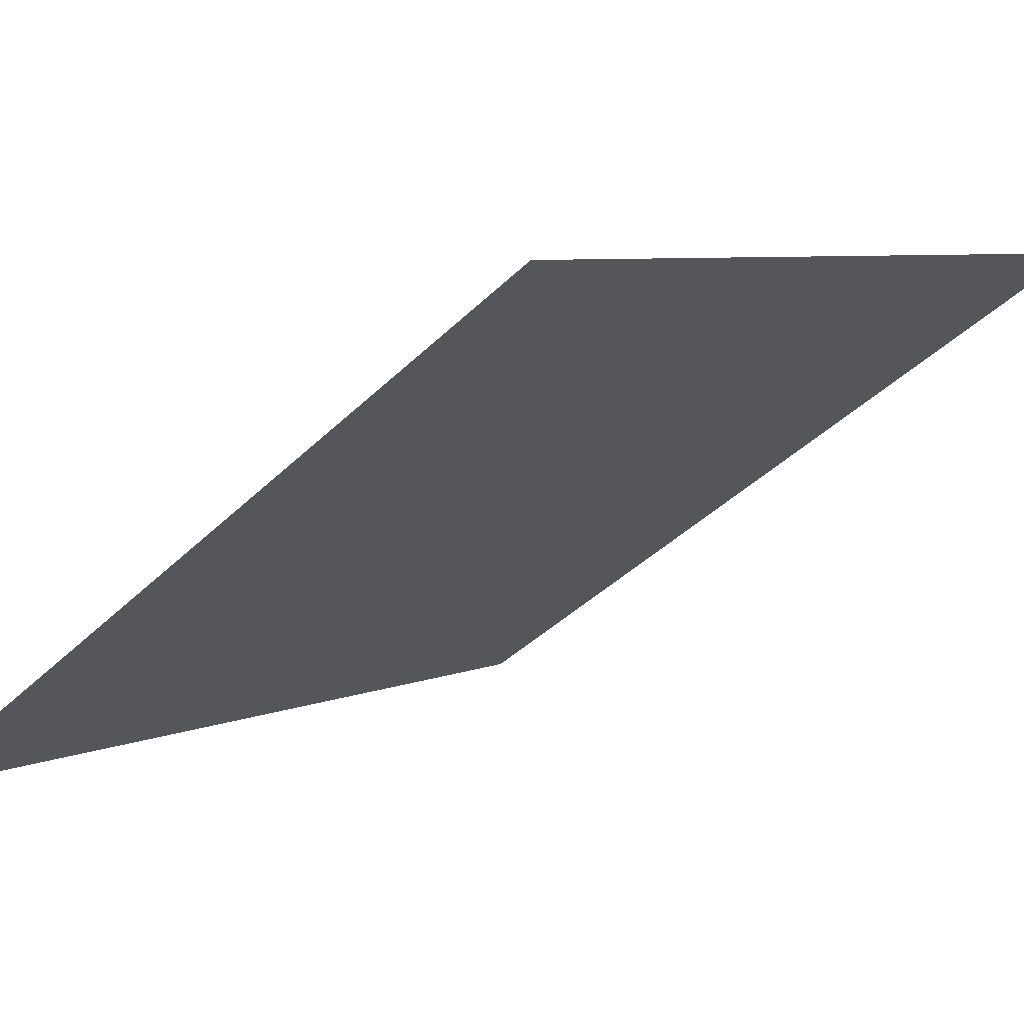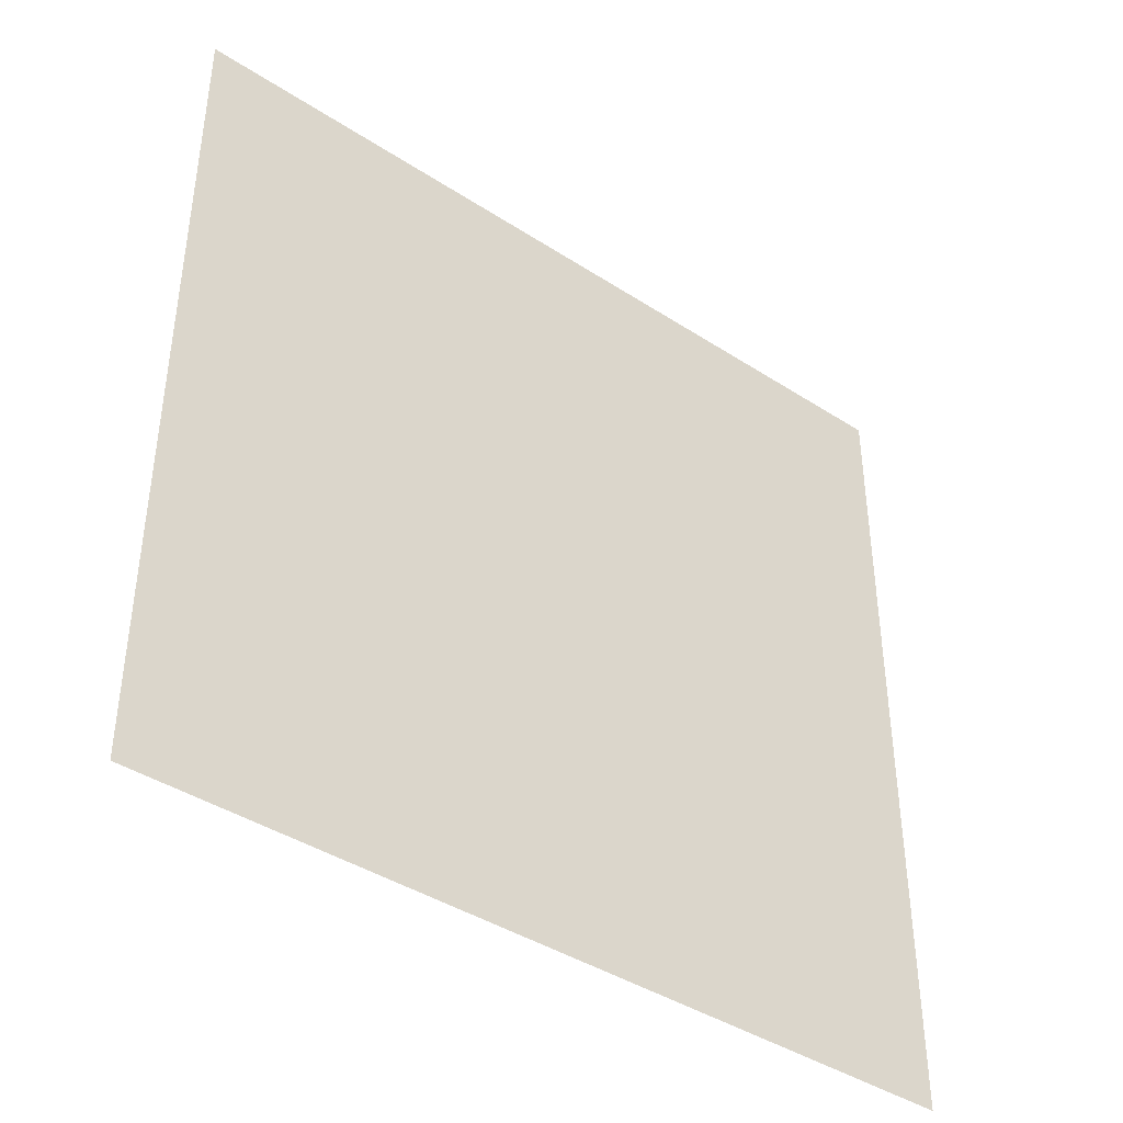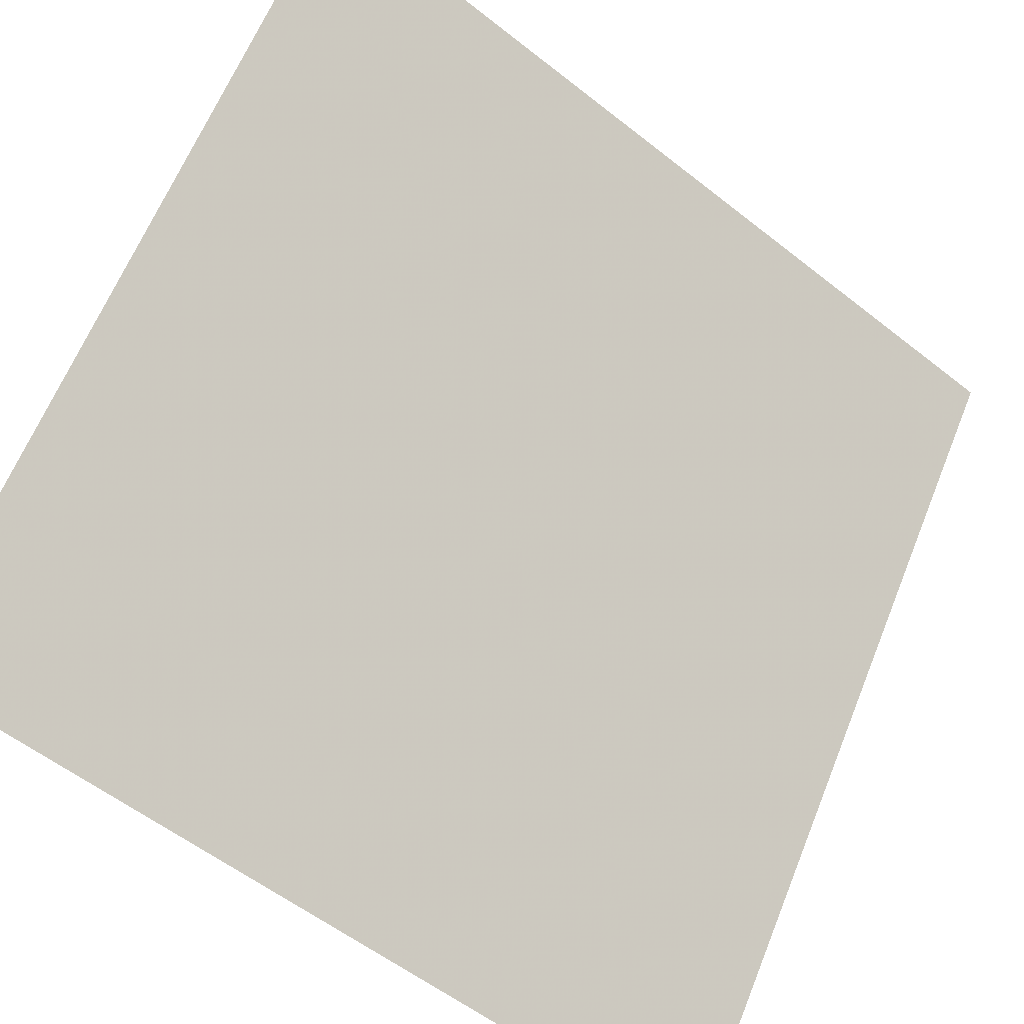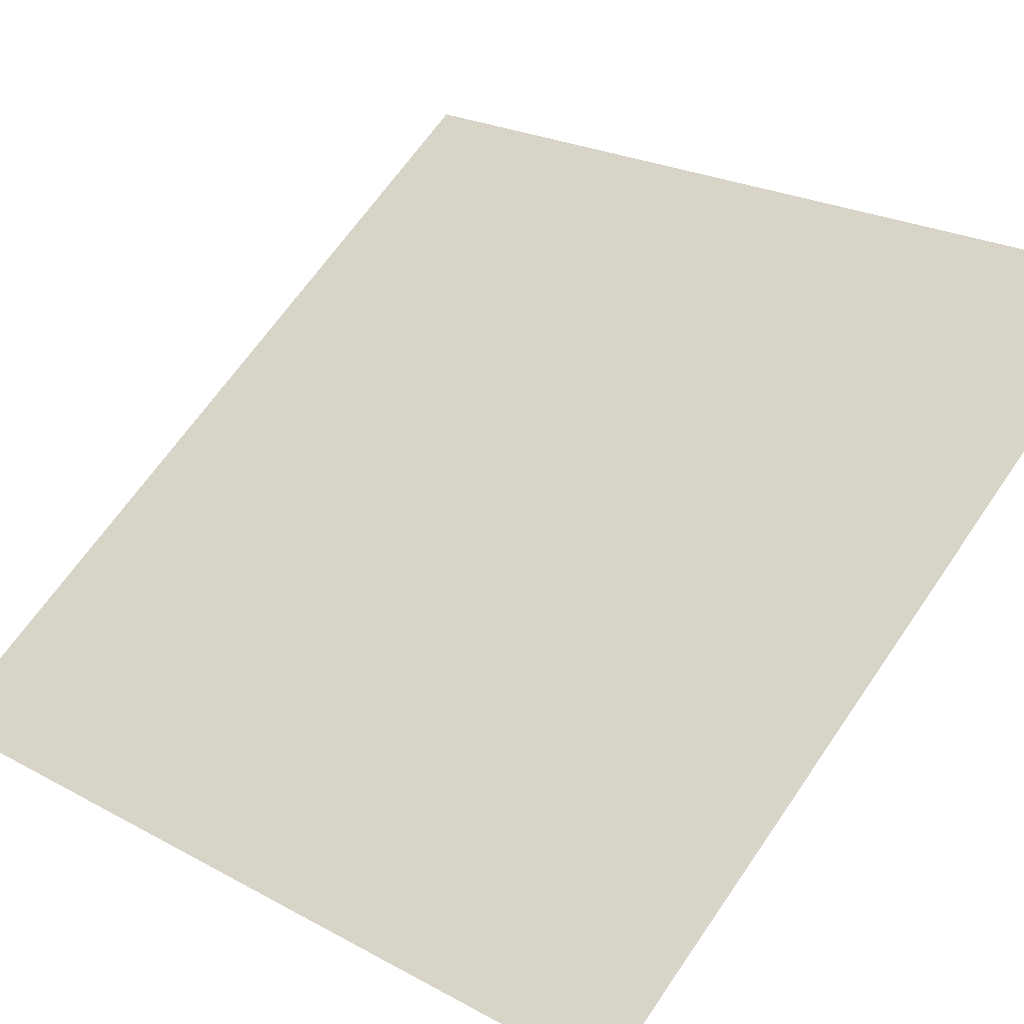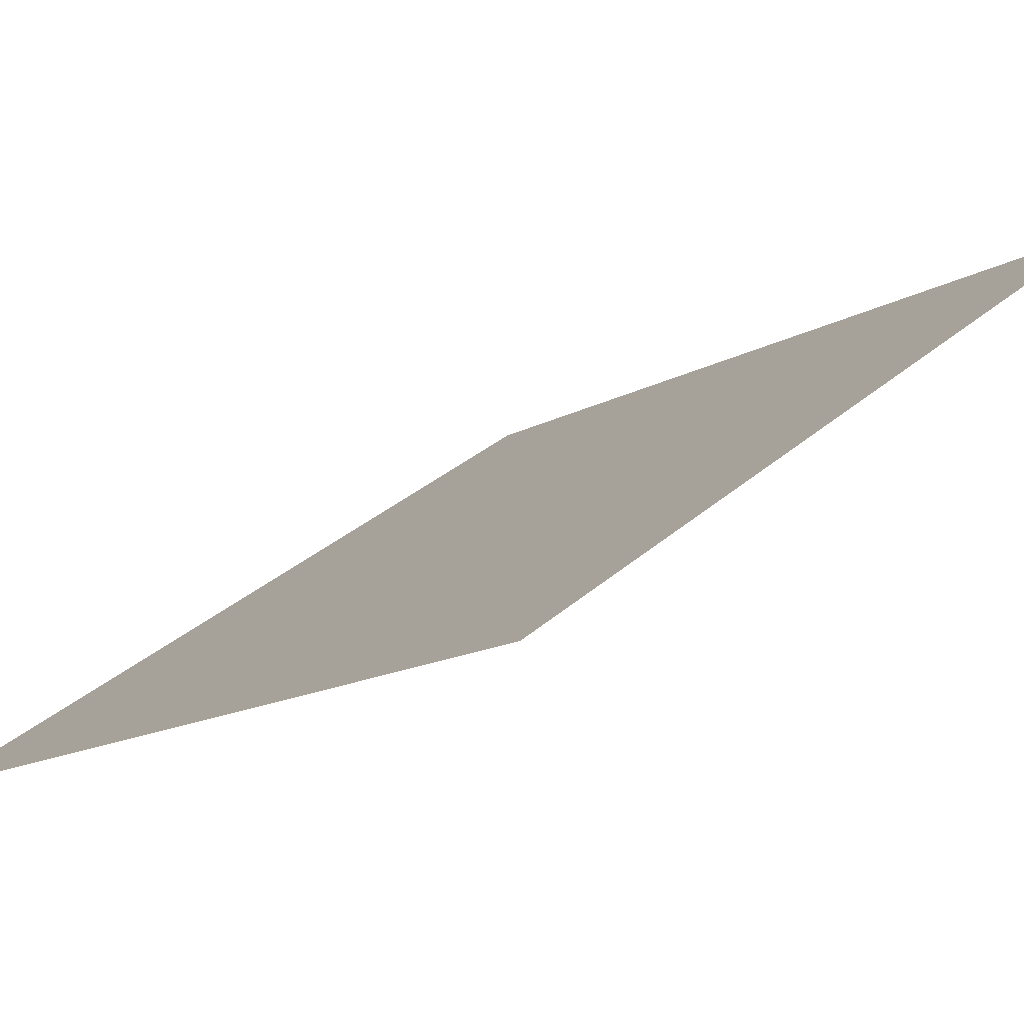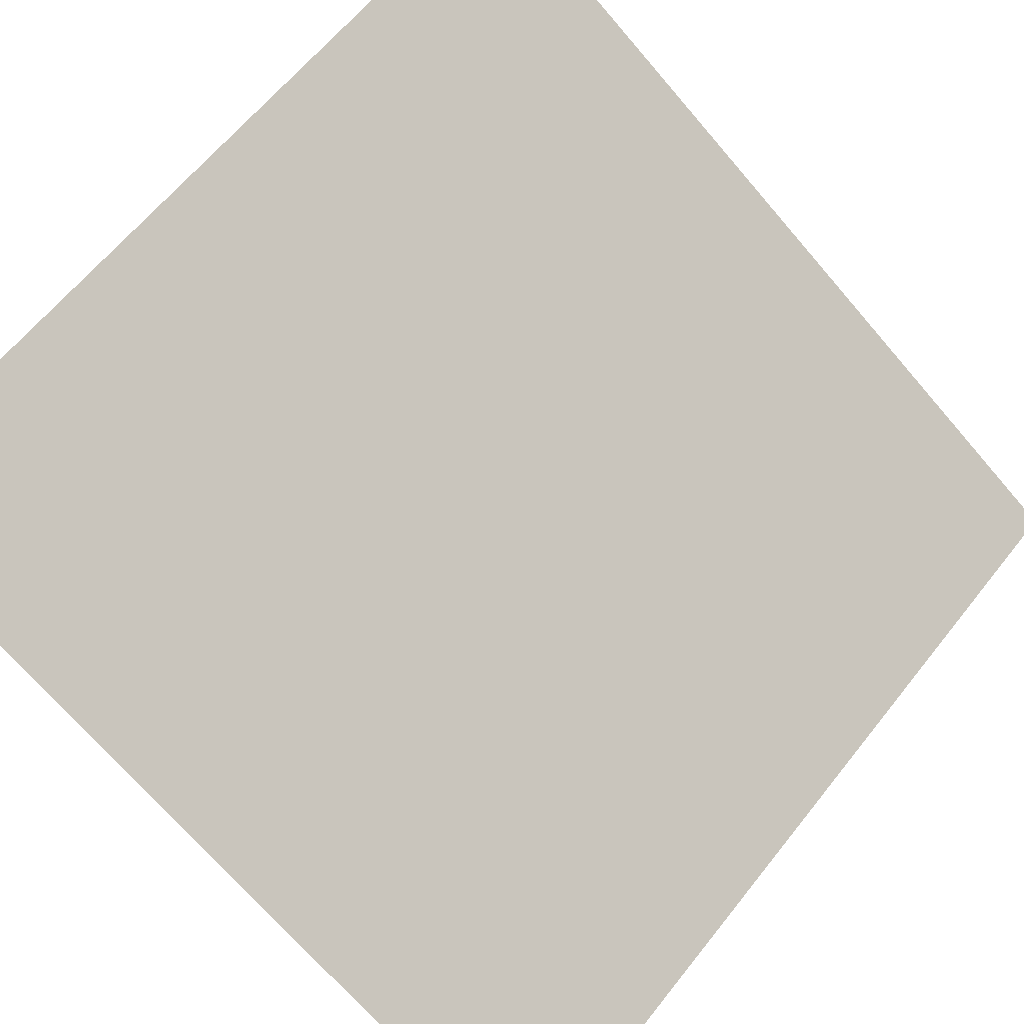
<metadata>
{"format":"obj","ext":"obj","renderer":"f3d","projection":"perspective","resolution":1024,"background":"white","views":[{"elev":6.3,"azim":-141.7,"up":"+Y"},{"elev":-41.1,"azim":-72.3,"up":"+Z"},{"elev":63.0,"azim":21.9,"up":"+Y"},{"elev":23.1,"azim":132.9,"up":"+Y"},{"elev":31.8,"azim":-140.9,"up":"+Y"},{"elev":61.7,"azim":38.1,"up":"+Y"}]}
</metadata>
<code>
o Plane
v -0.8291 0.5591 1
v 0.8291 -0.5591 1
v -0.8291 0.5591 -1
v 0.8291 -0.5591 -1
f 2 3 1
f 2 4 3

</code>
